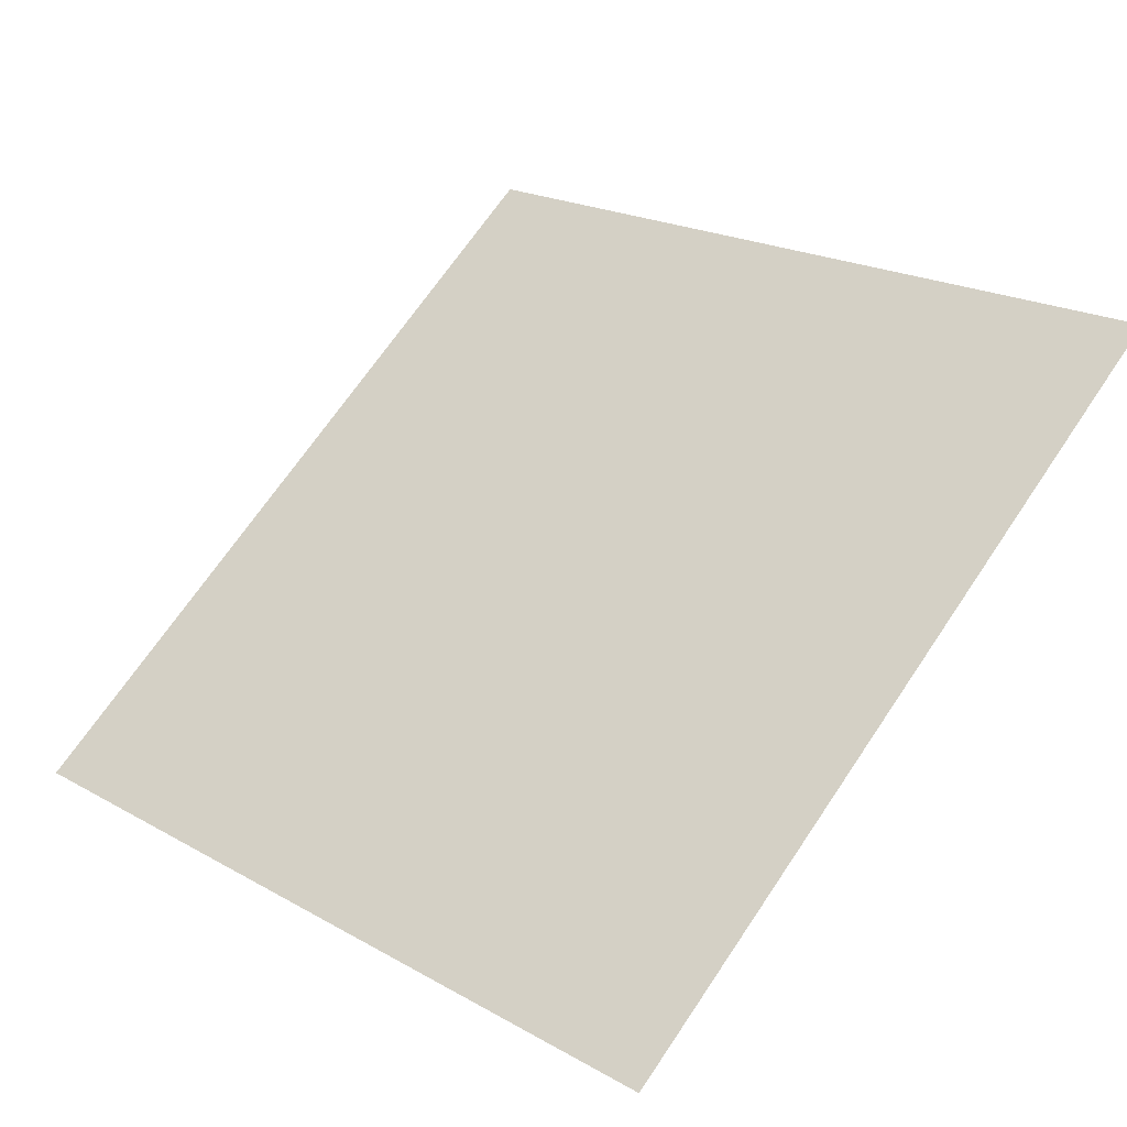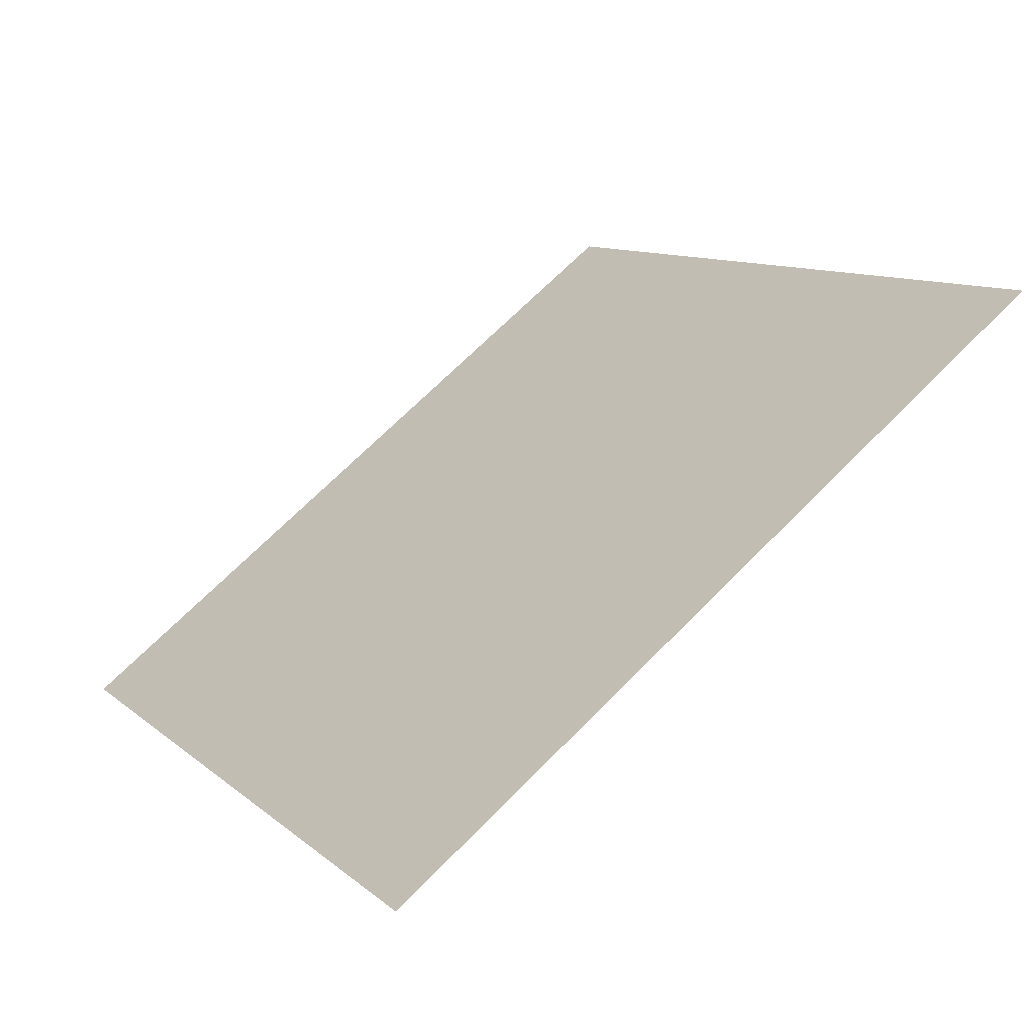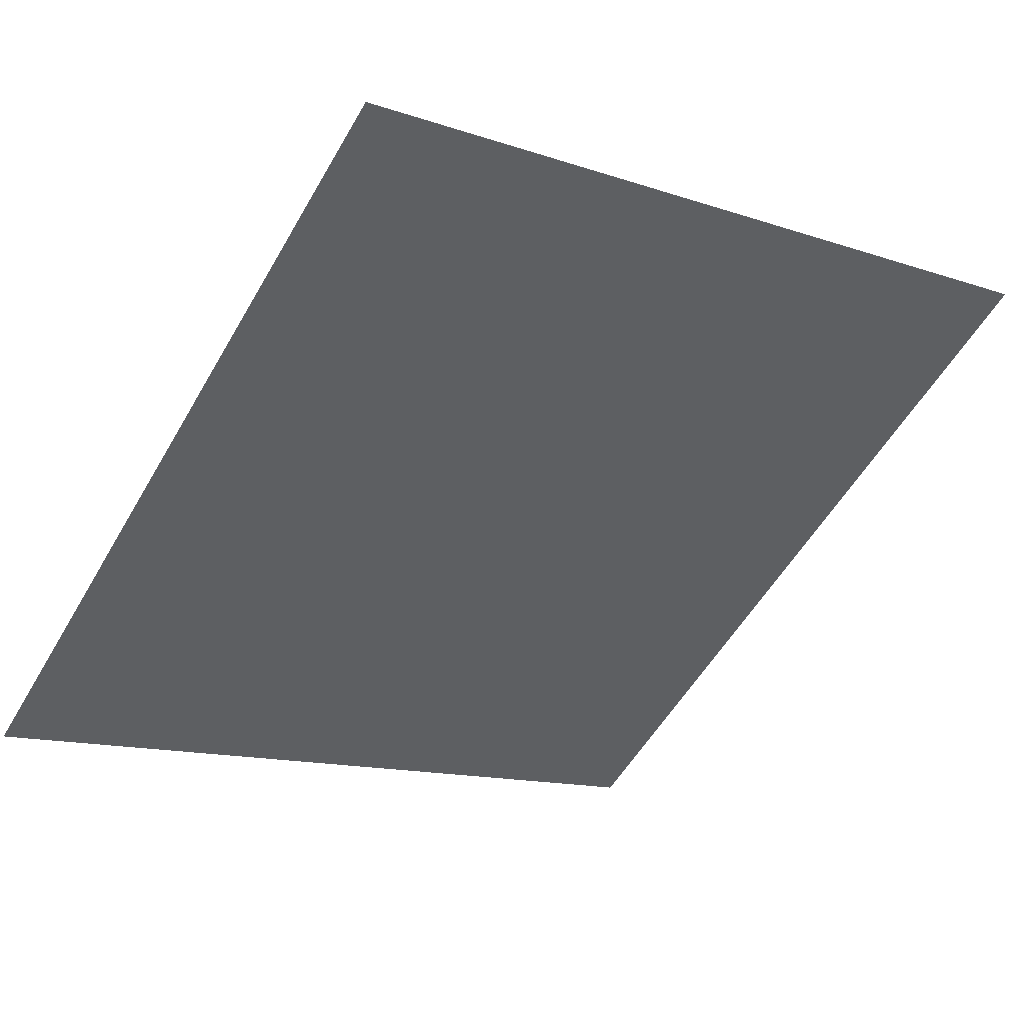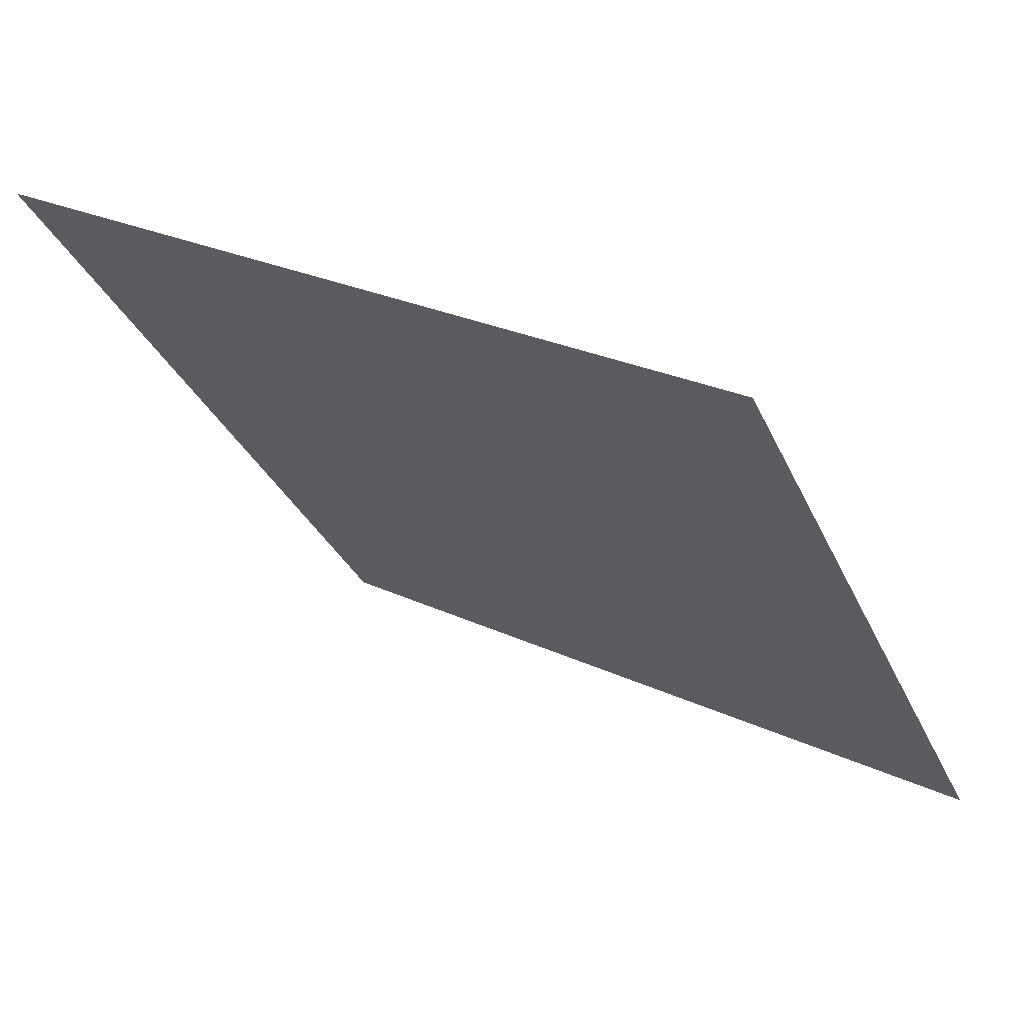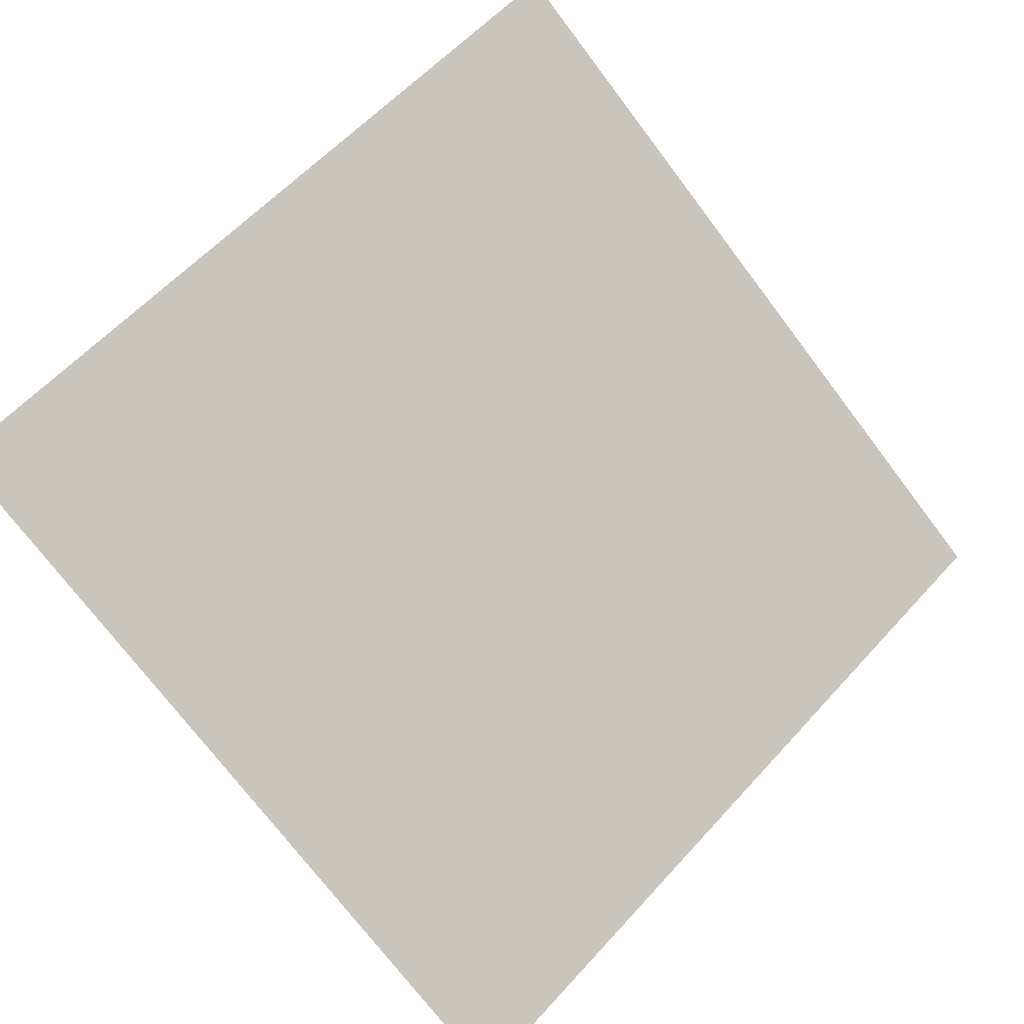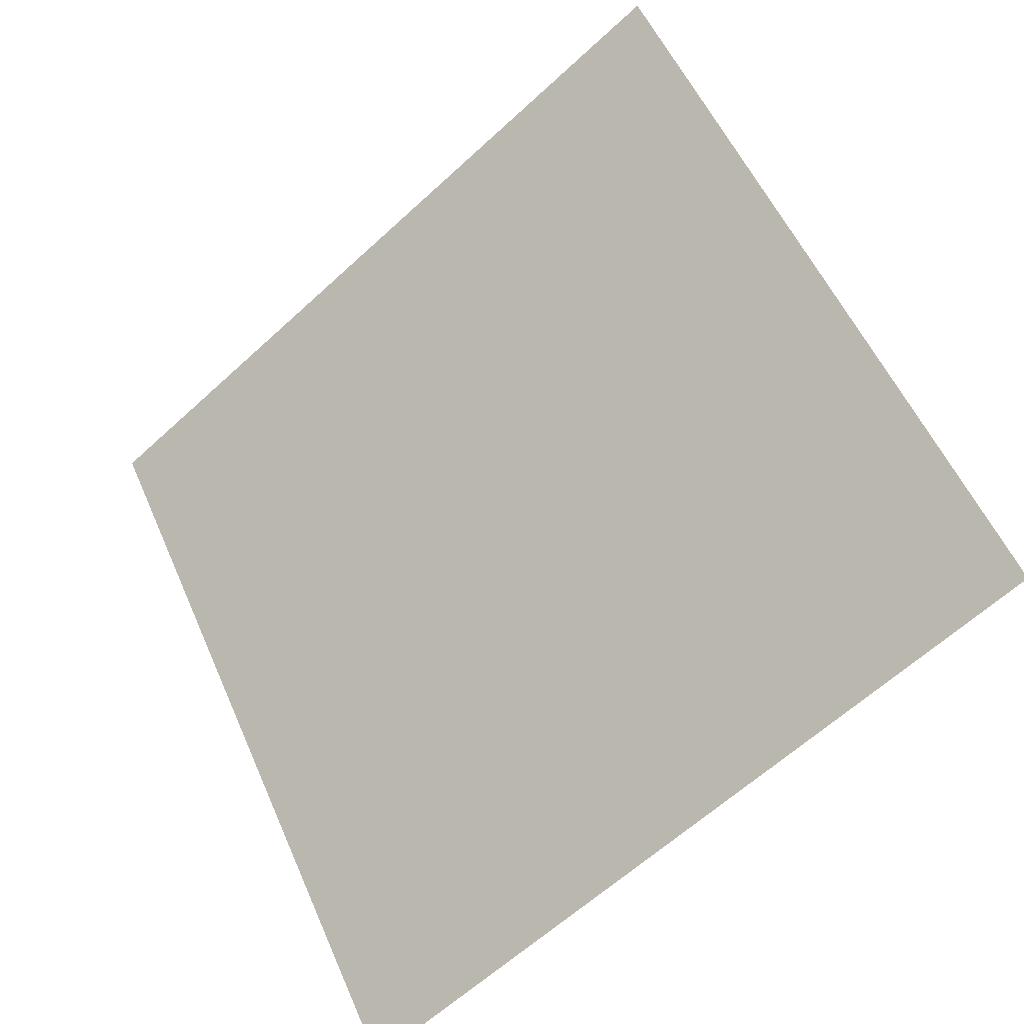
<metadata>
{"format":"obj","ext":"obj","renderer":"f3d","projection":"perspective","resolution":1024,"background":"white","views":[{"elev":22.8,"azim":-134.4,"up":"+Y"},{"elev":11.8,"azim":-117.2,"up":"+Y"},{"elev":-11.1,"azim":-36.7,"up":"+Y"},{"elev":27.9,"azim":-145.4,"up":"+Z"},{"elev":57.1,"azim":132.3,"up":"+Y"},{"elev":56.2,"azim":-112.8,"up":"+Y"}]}
</metadata>
<code>
v 0.2237 0.5801 0.237
v 0.2171 0.5802 0.2371
v 0.2172 0.5842 0.2423
v 0.2238 0.584 0.2422
f 4 3 2 1

</code>
